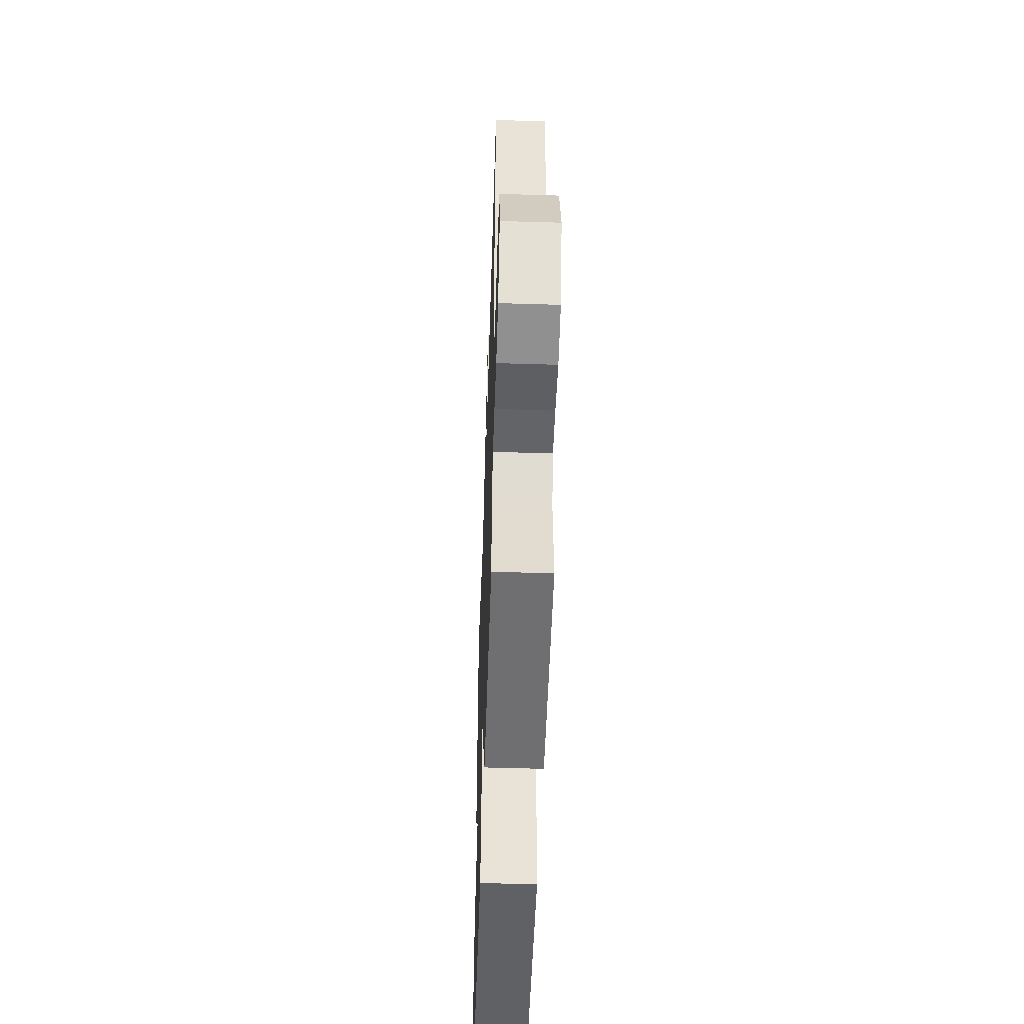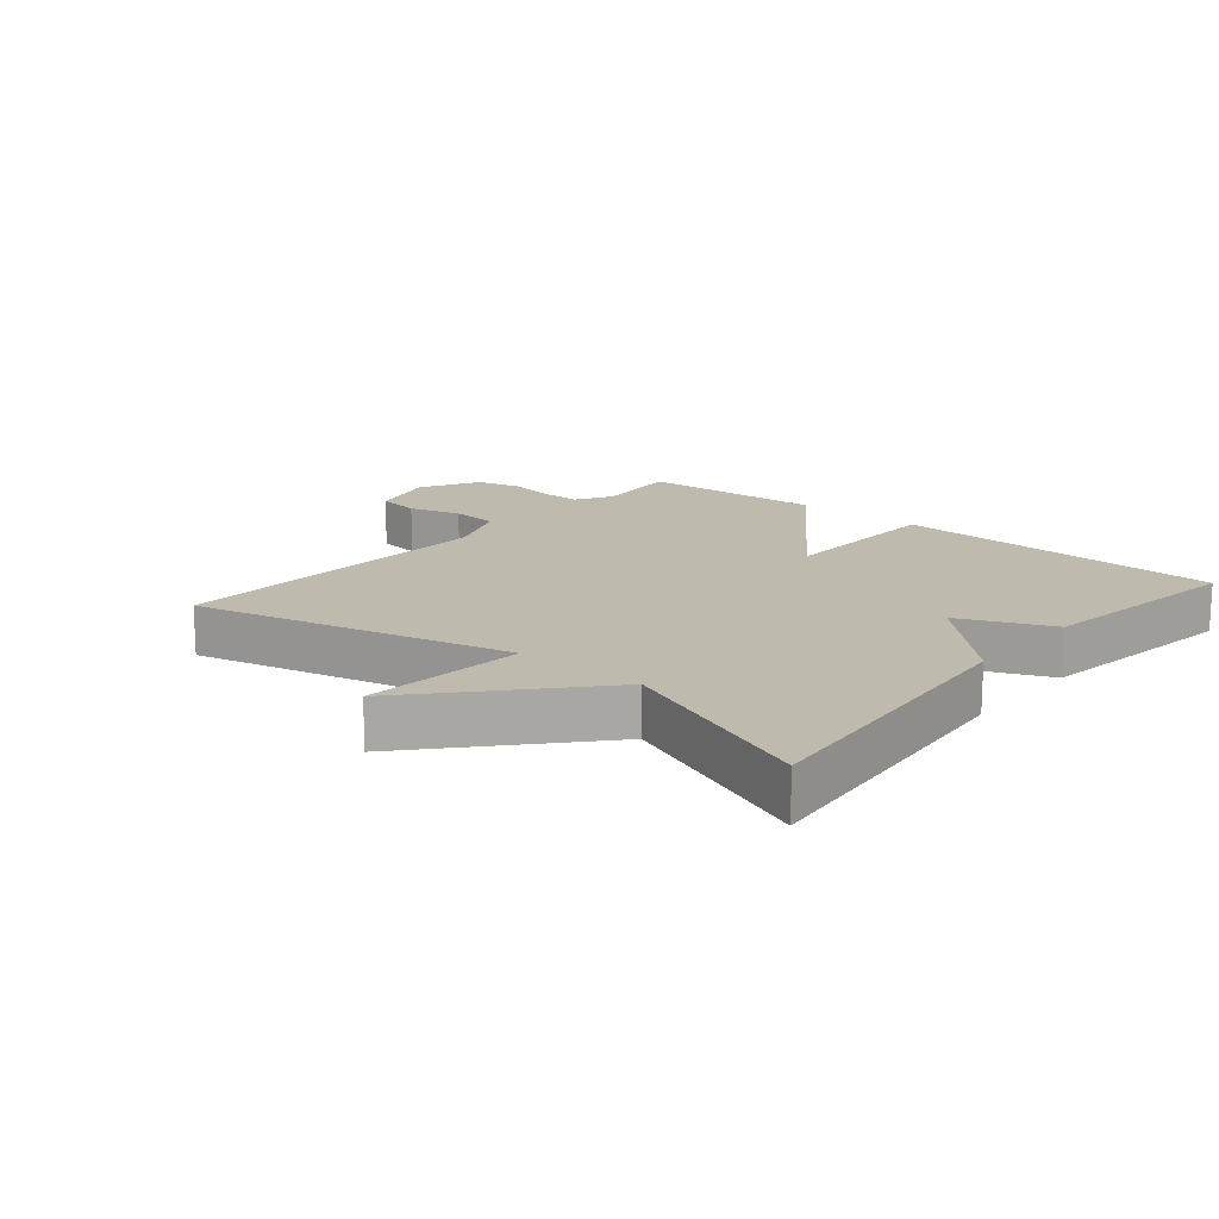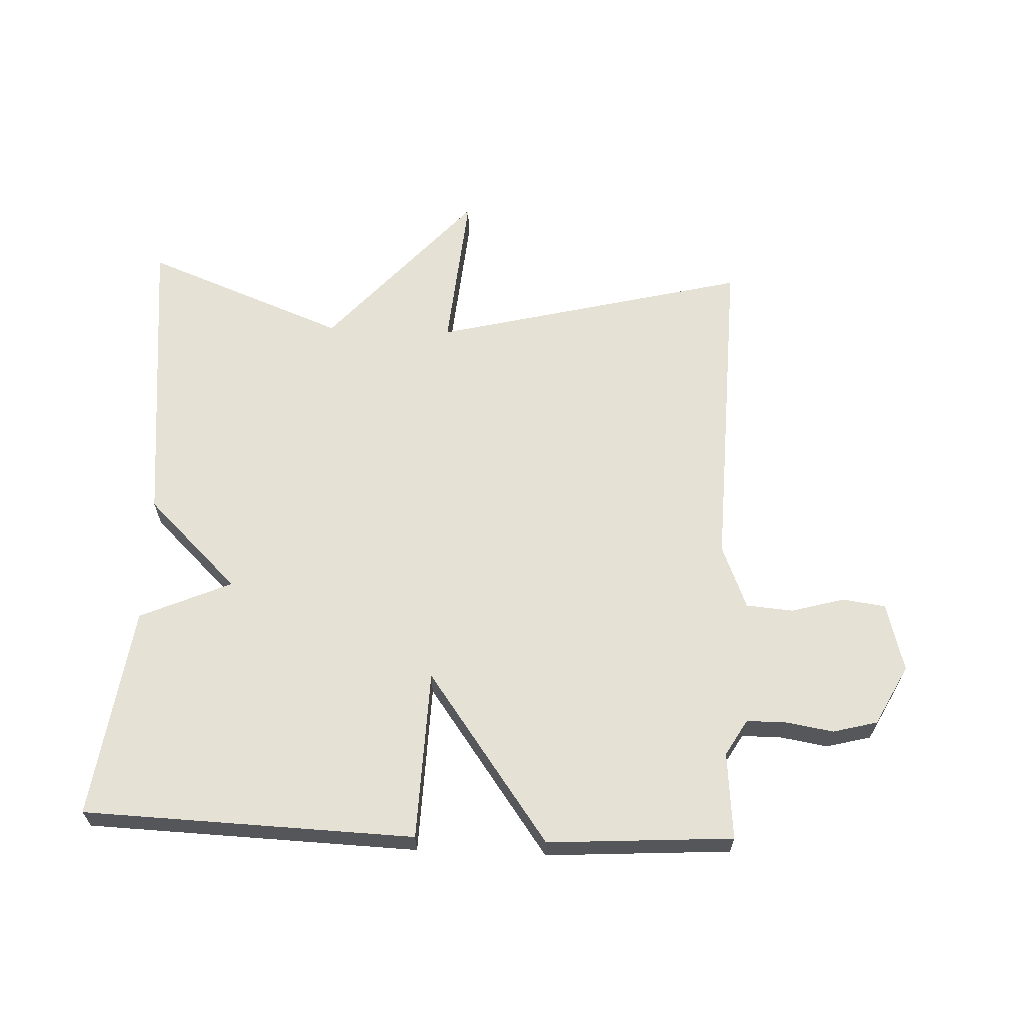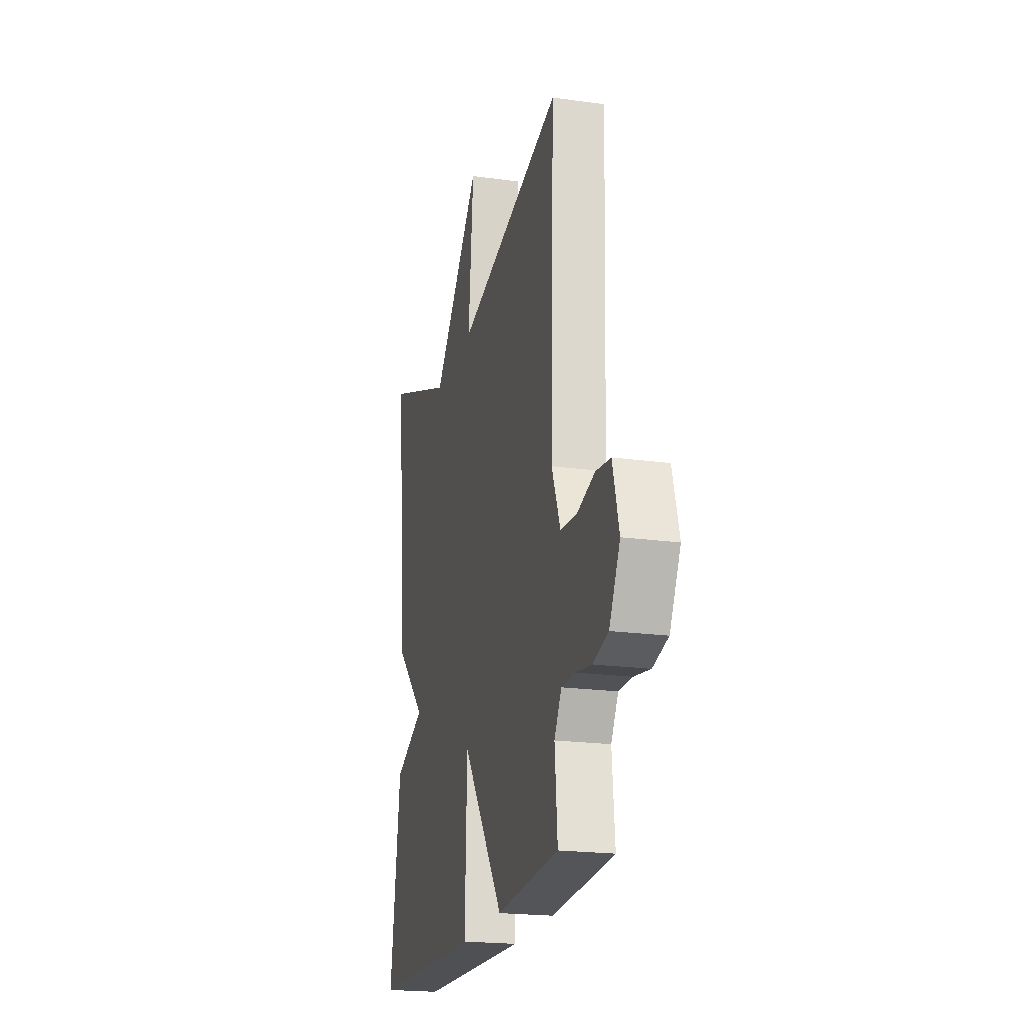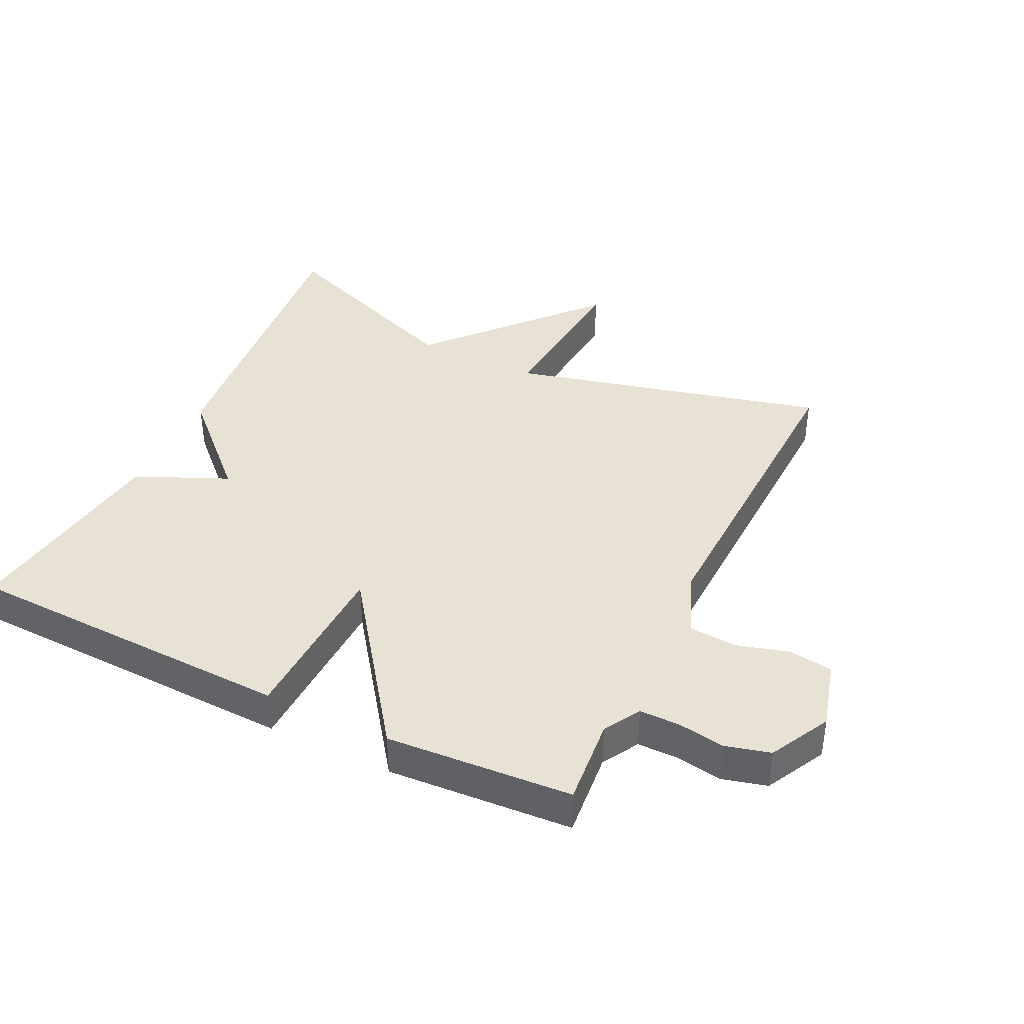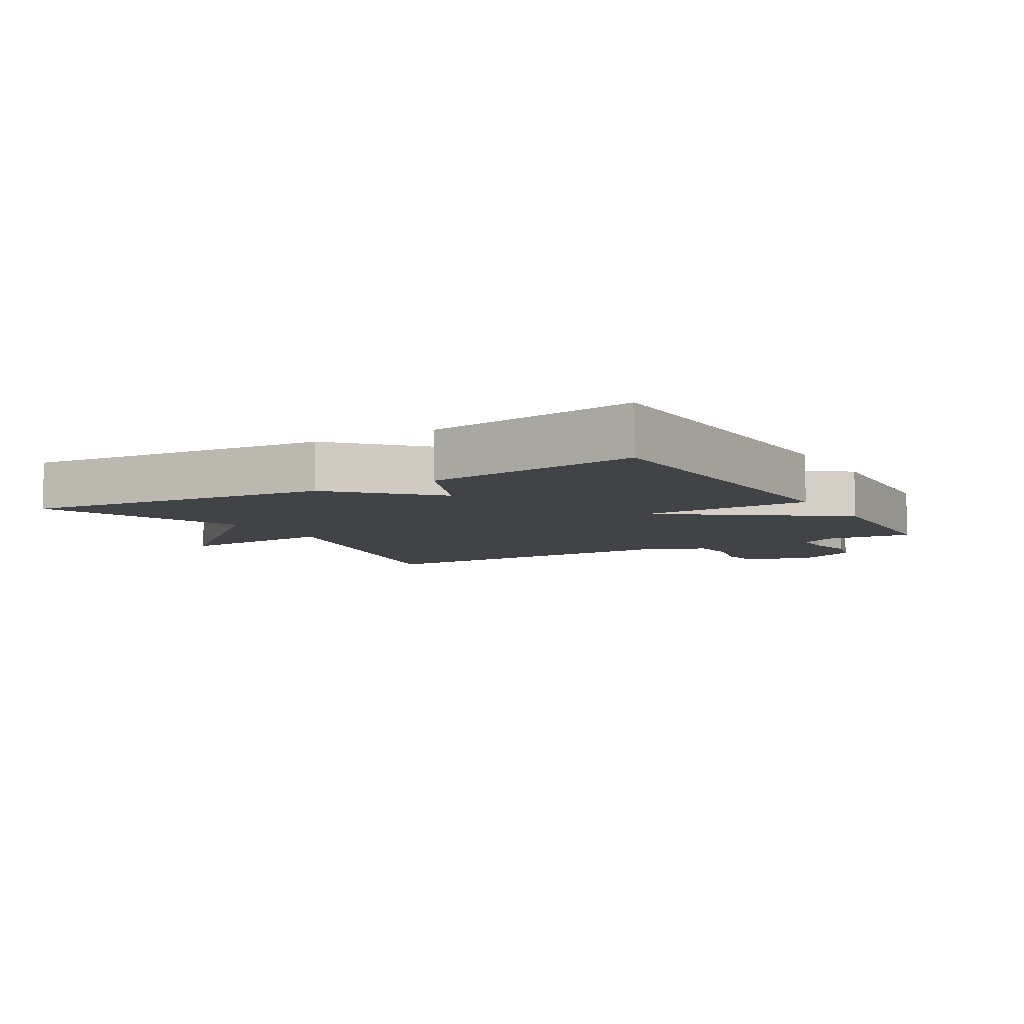
<metadata>
{"format":"obj","ext":"obj","renderer":"f3d","projection":"perspective","resolution":1024,"background":"white","views":[{"elev":-51.1,"azim":-91.9,"up":"+Z"},{"elev":15.8,"azim":40.3,"up":"+Y"},{"elev":64.1,"azim":-177.6,"up":"+Y"},{"elev":-20.7,"azim":-103.9,"up":"+Z"},{"elev":40.0,"azim":-154.3,"up":"+Y"},{"elev":-7.1,"azim":120.7,"up":"+Y"}]}
</metadata>
<code>
v -0.5 0.07 0.5
v -0.012 0.07 0.379
v -0.035 0.07 0.631
v 0.188 0.07 0.379
v 0.5 0.07 0.5
v 0.453 0.07 0.029
v 0.311 0.07 -0.109
v 0.453 0.07 -0.171
v 0.5 0.07 -0.5
v -0.013 0.07 -0.518
v -0.022 0.07 -0.254
v -0.213 0.07 -0.518
v -0.5 0.07 -0.5
v -0.488 0.07 -0.365
v -0.521 0.07 -0.309
v -0.583 0.07 -0.309
v -0.656 0.07 -0.321
v -0.725 0.07 -0.303
v -0.774 0.07 -0.21
v -0.745 0.07 -0.104
v -0.678 0.07 -0.095
v -0.596 0.07 -0.118
v -0.523 0.07 -0.112
v -0.483 0.07 -0.013
v -0.5 0 0.5
v -0.012 0 0.379
v -0.035 0 0.631
v 0.188 0 0.379
v 0.5 0 0.5
v 0.453 0 0.029
v 0.311 0 -0.109
v 0.453 0 -0.171
v 0.5 0 -0.5
v -0.013 0 -0.518
v -0.022 0 -0.254
v -0.213 0 -0.518
v -0.5 0 -0.5
v -0.488 0 -0.365
v -0.521 0 -0.309
v -0.583 0 -0.309
v -0.656 0 -0.321
v -0.725 0 -0.303
v -0.774 0 -0.21
v -0.745 0 -0.104
v -0.678 0 -0.095
v -0.596 0 -0.118
v -0.523 0 -0.112
v -0.483 0 -0.013
f 20 21 22
f 19 20 22
f 18 19 22
f 17 18 22
f 16 17 22
f 15 16 22 23
f 14 15 23 24
f 11 12 13 14
f 9 10 11
f 8 9 11
f 7 8 11
f 11 14 24
f 7 11 24
f 6 7 24
f 5 6 24
f 4 5 24
f 2 3 4
f 24 1 2
f 2 4 24
f 46 45 44
f 46 44 43
f 46 43 42
f 46 42 41
f 46 41 40
f 47 46 40 39
f 48 47 39 38
f 38 37 36 35
f 35 34 33
f 35 33 32
f 35 32 31
f 48 38 35
f 48 35 31
f 48 31 30
f 48 30 29
f 48 29 28
f 28 27 26
f 26 25 48
f 48 28 26
f 1 25 26 2
f 2 26 27 3
f 3 27 28 4
f 4 28 29 5
f 5 29 30 6
f 6 30 31 7
f 7 31 32 8
f 8 32 33 9
f 9 33 34 10
f 10 34 35 11
f 11 35 36 12
f 12 36 37 13
f 13 37 38 14
f 14 38 39 15
f 15 39 40 16
f 16 40 41 17
f 17 41 42 18
f 18 42 43 19
f 19 43 44 20
f 20 44 45 21
f 21 45 46 22
f 22 46 47 23
f 23 47 48 24
f 24 48 25 1

</code>
